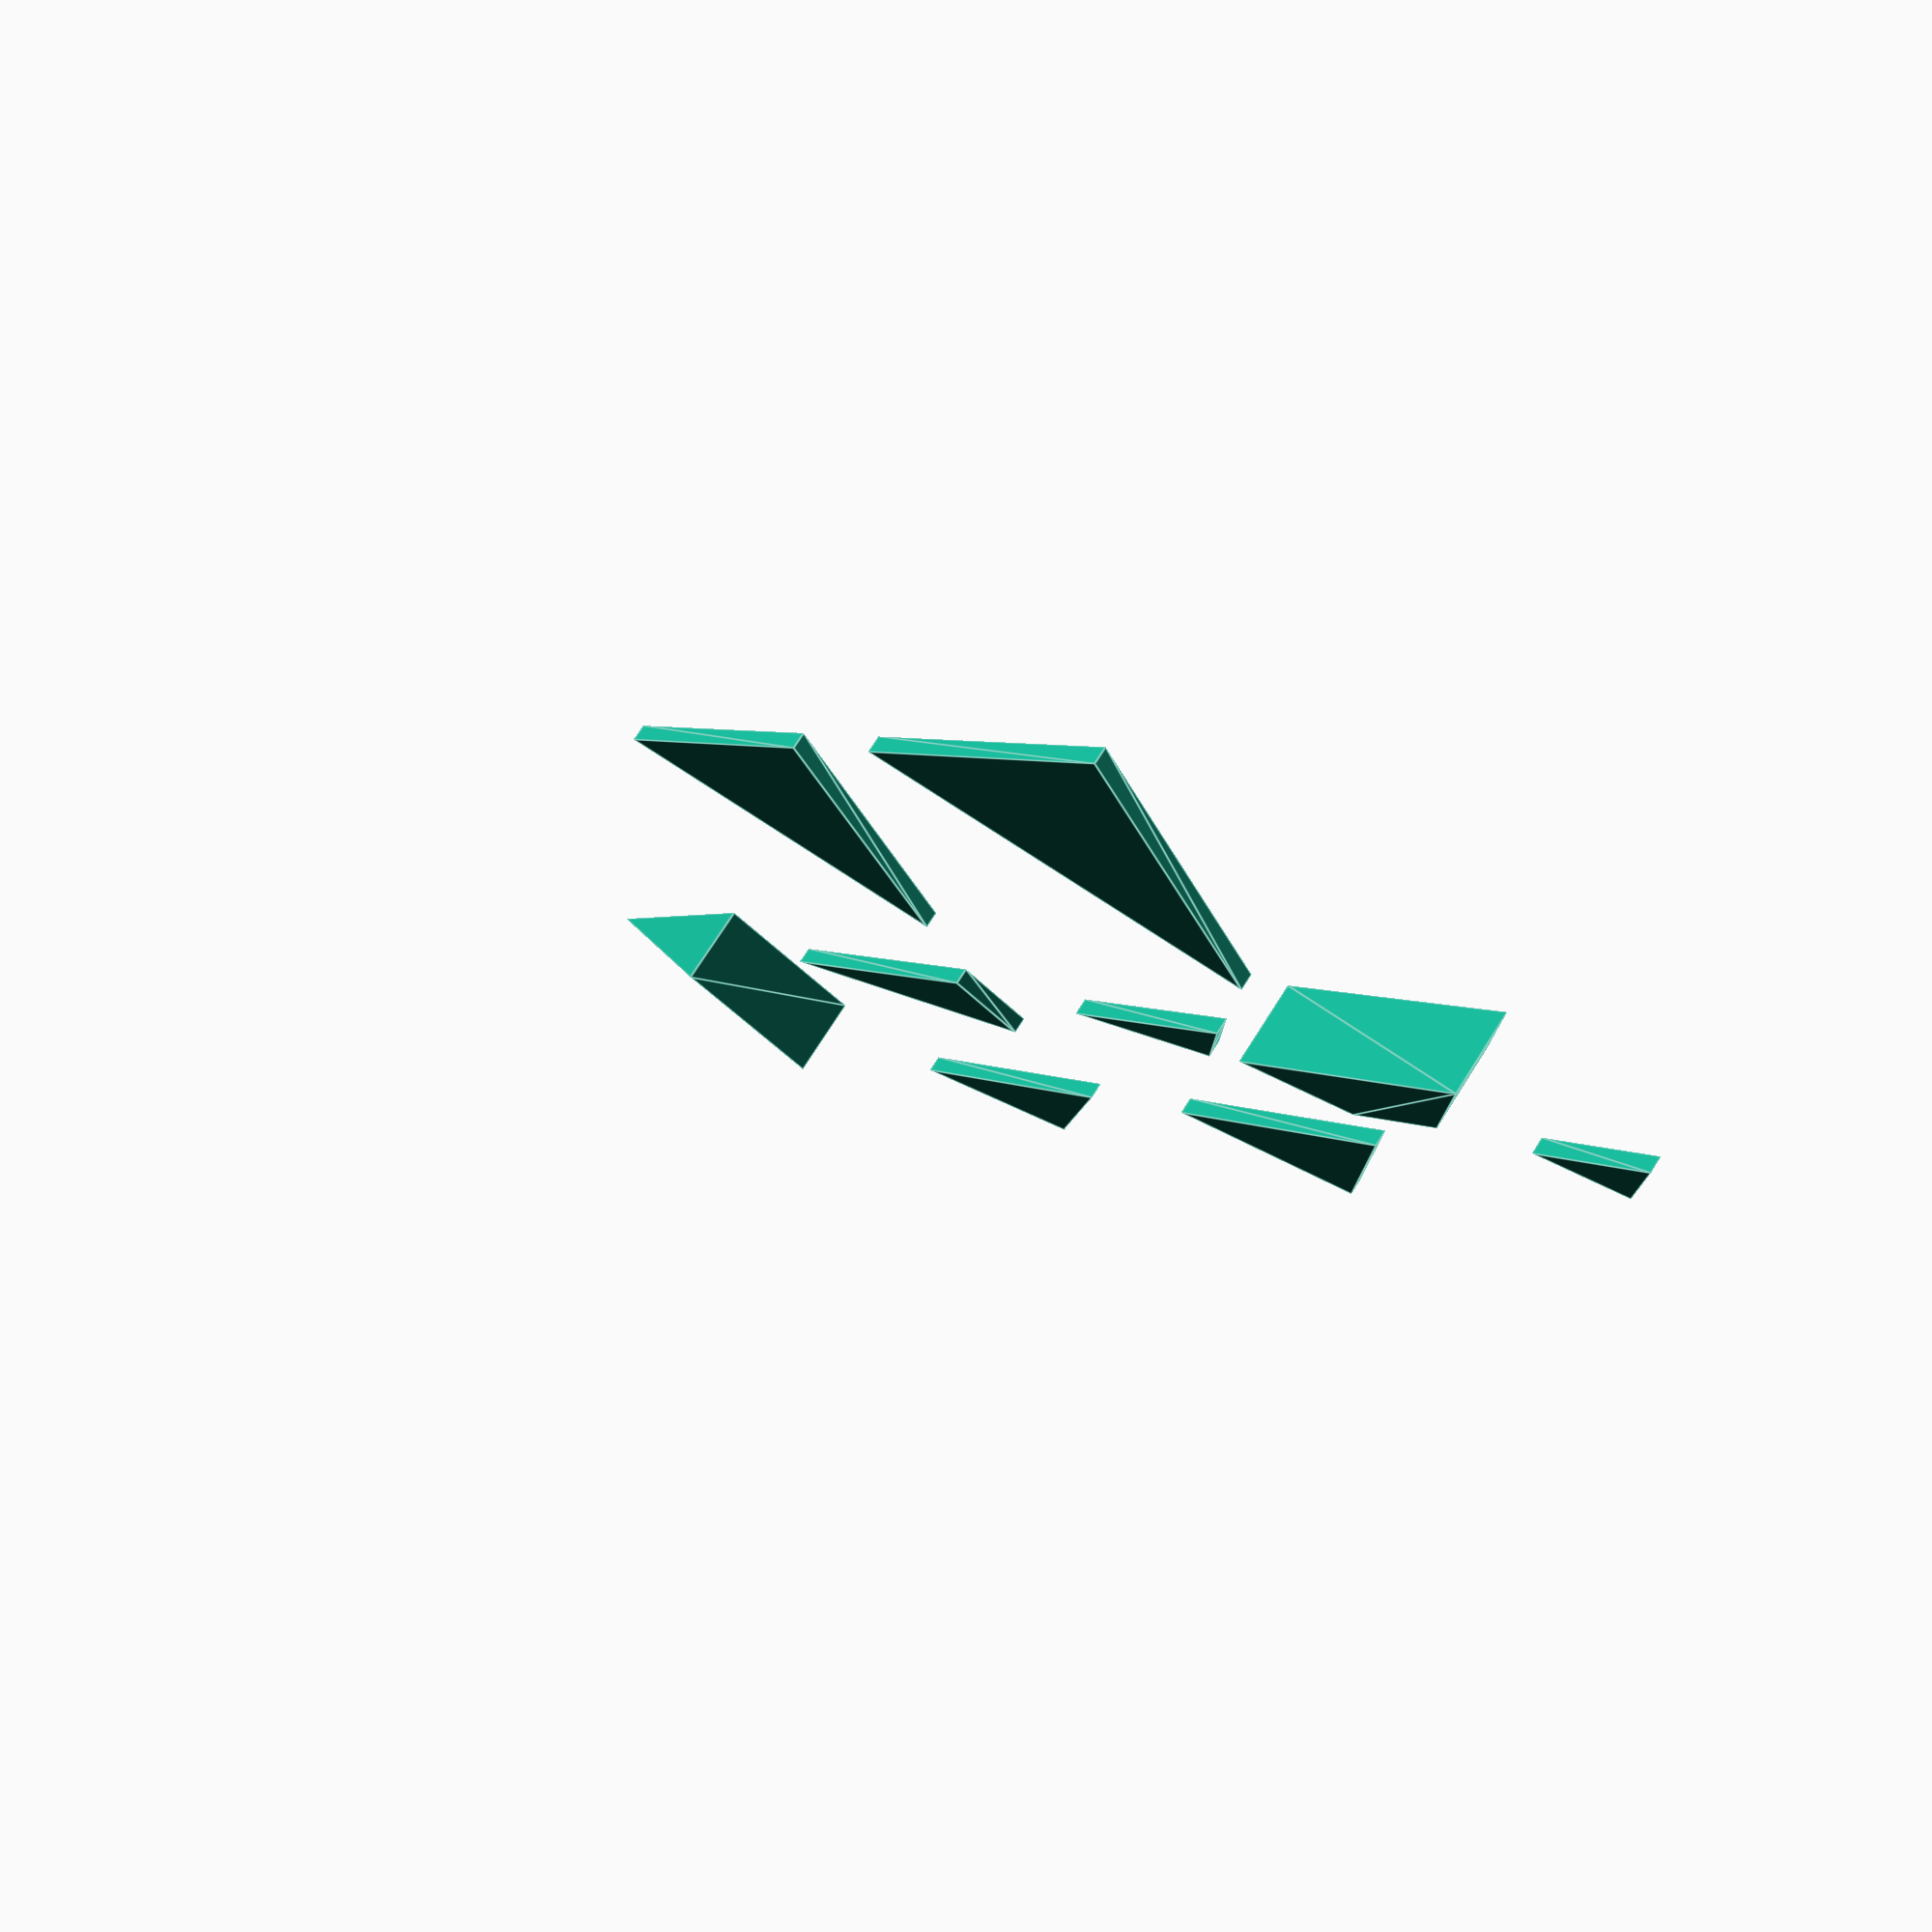
<openscad>
/*
   Triangles.scad
Author: Tim Koopman
https://github.com/tkoopman/Delta-Diamond/blob/master/OpenSCAD/Triangles.scad

angleCA
/|\
a / H \ c
/  |  \
angleAB ------- angleBC
b

Standard Parameters
center: true/false
If true same as centerXYZ = [true, true, true]

centerXYZ: Vector of 3 true/false values [CenterX, CenterY, CenterZ]
center must be left undef

height: The 3D height of the Triangle. Ignored if heights defined

heights: Vector of 3 height values heights @ [angleAB, angleBC, angleCA]
If CenterZ is true each height will be centered individually, this means
the shape will be different depending on CenterZ. Most times you will want
CenterZ to be true to get the shape most people want.
 */

/* 
   Triangle
a: Length of side a
b: Length of side b
angle: angle at point angleAB
 */
module Triangle(
        a, b, angle, height=1, heights=undef,
        center=undef, centerXYZ=[false,false,false])
{
    // Calculate Heights at each point
    heightAB = ((heights==undef) ? height : heights[0])/2;
    heightBC = ((heights==undef) ? height : heights[1])/2;
    heightCA = ((heights==undef) ? height : heights[2])/2;
    centerZ = (center || (center==undef && centerXYZ[2]))?0:max(heightAB,heightBC,heightCA);

    // Calculate Offsets for centering
    offsetX = (center || (center==undef && centerXYZ[0]))?((cos(angle)*a)+b)/3:0;
    offsetY = (center || (center==undef && centerXYZ[1]))?(sin(angle)*a)/3:0;

    pointAB1 = [-offsetX,-offsetY, centerZ-heightAB];
    pointAB2 = [-offsetX,-offsetY, centerZ+heightAB];
    pointBC1 = [b-offsetX,-offsetY, centerZ-heightBC];
    pointBC2 = [b-offsetX,-offsetY, centerZ+heightBC];
    pointCA1 = [(cos(angle)*a)-offsetX,(sin(angle)*a)-offsetY, centerZ-heightCA];
    pointCA2 = [(cos(angle)*a)-offsetX,(sin(angle)*a)-offsetY, centerZ+heightCA];

    polyhedron(
            points=[	pointAB1, pointBC1, pointCA1,
            pointAB2, pointBC2, pointCA2 ],
            triangles=[	
            [0, 1, 2],
            [3, 5, 4],
            [0, 3, 1],
            [1, 3, 4],
            [1, 4, 2],
            [2, 4, 5],
            [2, 5, 0],
            [0, 5, 3] ] );
}

/*
   Isosceles Triangle
   Exactly 2 of the following paramaters must be defined.
   If all 3 defined H will be ignored.
b: length of side b
angle: angle at points angleAB & angleBC.
 */
module Isosceles_Triangle(
        b, angle, H=undef, height=1, heights=undef,
        center=undef, centerXYZ=[true, false, false])
{
    valid = 	(angle!=undef)?((angle < 90) && (b!=undef||H!=undef)) : (b!=undef&&H!=undef);
    ANGLE = (angle!=undef) ? angle : atan(H / (b/2));
    a = (b==undef)?(H/sin((180-(angle*2))/2)) : 
        (b / cos(ANGLE))/2;
    B = (b==undef)? (cos(angle)*a)*2:b;
    if (valid)
    {
        Triangle(a=a, b=B, angle=ANGLE, height=height, heights=heights,
                center=center, centerXYZ=centerXYZ);
    } else {
        echo("Invalid Isosceles_Triangle. Must specify any 2 of b, angle and H, and if angle used angle must be less than 90");
    }
}

/*
   Right Angled Triangle
   Create a Right Angled Triangle where the hypotenuse will be calculated.

   |\
   a| \
   |  \
   ----
   b
a: length of side a
b: length of side b
 */
module Right_Angled_Triangle(
        a, b, height=1, heights=undef,
        center=undef, centerXYZ=[false, false, false])
{
    Triangle(a=a, b=b, angle=90, height=height, heights=heights,
            center=center, centerXYZ=centerXYZ);
}

/*
   Wedge
   Is same as Right Angled Triangle with 2 different heights, and rotated.
   Good for creating support structures.
 */
module Wedge(a, b, w1, w2)
{
    rotate([90,0,0])
        Right_Angled_Triangle(a, b, heights=[w1, w2, w1], centerXYZ=[false, false, true]);
}

/*
   Equilateral Triangle
   Create a Equilateral Triangle.

l: Length of all sides (a, b & c)
H: Triangle size will be based on the this 2D height
When using H, l is ignored.
 */
module Equilateral_Triangle(
        l=10, H=undef, height=1, heights=undef,
        center=undef, centerXYZ=[true,false,false])
{
    L = (H==undef)?l:H/sin(60);
    Triangle(a=L,b=L,angle=60,height=height, heights=heights,
            center=center, centerXYZ=centerXYZ);
}

/*
   Trapezoid
   Create a Basic Trapezoid (Based on Isosceles_Triangle)

   d
   /----\
   /  |   \
   a  /   H    \ c
   /    |     \
   angle ------------ angle
   b

b: Length of side b
angle: Angle at points angleAB & angleBC
H: The 2D height at which the triangle should be cut to create the trapezoid
heights: If vector of size 3 (Standard for triangles) both cd & da will be the same height, if vector have 4 values [ab,bc,cd,da] than each point can have different heights.
 */
module Trapezoid(
        b, angle=60, H, height=1, heights=undef,
        center=undef, centerXYZ=[true,false,false])
{
    validAngle = (angle < 90);
    adX = H / tan(angle);

    // Calculate Heights at each point
    heightAB = ((heights==undef) ? height : heights[0])/2;
    heightBC = ((heights==undef) ? height : heights[1])/2;
    heightCD = ((heights==undef) ? height : heights[2])/2;
    heightDA = ((heights==undef) ? height : ((len(heights) > 3)?heights[3]:heights[2]))/2;

    // Centers
    centerX = (center || (center==undef && centerXYZ[0]))?0:b/2;
    centerY = (center || (center==undef && centerXYZ[1]))?0:H/2;
    centerZ = (center || (center==undef && centerXYZ[2]))?0:max(heightAB,heightBC,heightCD,heightDA);

    // Points
    y = H/2;
    bx = b/2;
    dx = (b-(adX*2))/2;

    pointAB1 = [centerX-bx, centerY-y, centerZ-heightAB];
    pointAB2 = [centerX-bx, centerY-y, centerZ+heightAB];
    pointBC1 = [centerX+bx, centerY-y, centerZ-heightBC];
    pointBC2 = [centerX+bx, centerY-y, centerZ+heightBC];
    pointCD1 = [centerX+dx, centerY+y, centerZ-heightCD];
    pointCD2 = [centerX+dx, centerY+y, centerZ+heightCD];
    pointDA1 = [centerX-dx, centerY+y, centerZ-heightDA];
    pointDA2 = [centerX-dx, centerY+y, centerZ+heightDA];

    validH = (adX < b/2);

    if (validAngle && validH)
    {
        polyhedron(
                points=[	pointAB1, pointBC1, pointCD1, pointDA1,
                pointAB2, pointBC2, pointCD2, pointDA2 ],
                triangles=[	
                [0, 1, 2],
                [0, 2, 3],
                [4, 6, 5],
                [4, 7, 6],
                [0, 4, 1],
                [1, 4, 5],
                [1, 5, 2],
                [2, 5, 6],
                [2, 6, 3],
                [3, 6, 7],
                [3, 7, 0],
                [0, 7, 4]	] );
    } else {
        if (!validAngle) echo("Trapezoid invalid, angle must be less than 90");
        else echo("Trapezoid invalid, H is larger than triangle");
    }
}


// Examples
Triangle(a=5, b=15, angle=33, centerXYZ=[true,false,false]);
translate([20,0,0]) Right_Angled_Triangle(a=5, b=20, centerXYZ=[false,true,false]);
translate([45,0,0]) Wedge(a=5, b=20, w1=10, w2=5);
translate([-20,0,0]) Trapezoid(b=20, angle=33, H=4, height=5, centerXYZ=[true,false,true]);

translate([0,10,0]) Isosceles_Triangle(b=20, angle=33);
translate([30,10,0]) Isosceles_Triangle(b=20, H=5);
translate([-30,10,0]) Isosceles_Triangle(angle=33, H=5, center=true);

translate([15,-25,0]) Equilateral_Triangle(l=20);
translate([-15,-25,0]) Equilateral_Triangle(H=20);

</openscad>
<views>
elev=286.7 azim=125.4 roll=32.4 proj=p view=edges
</views>
